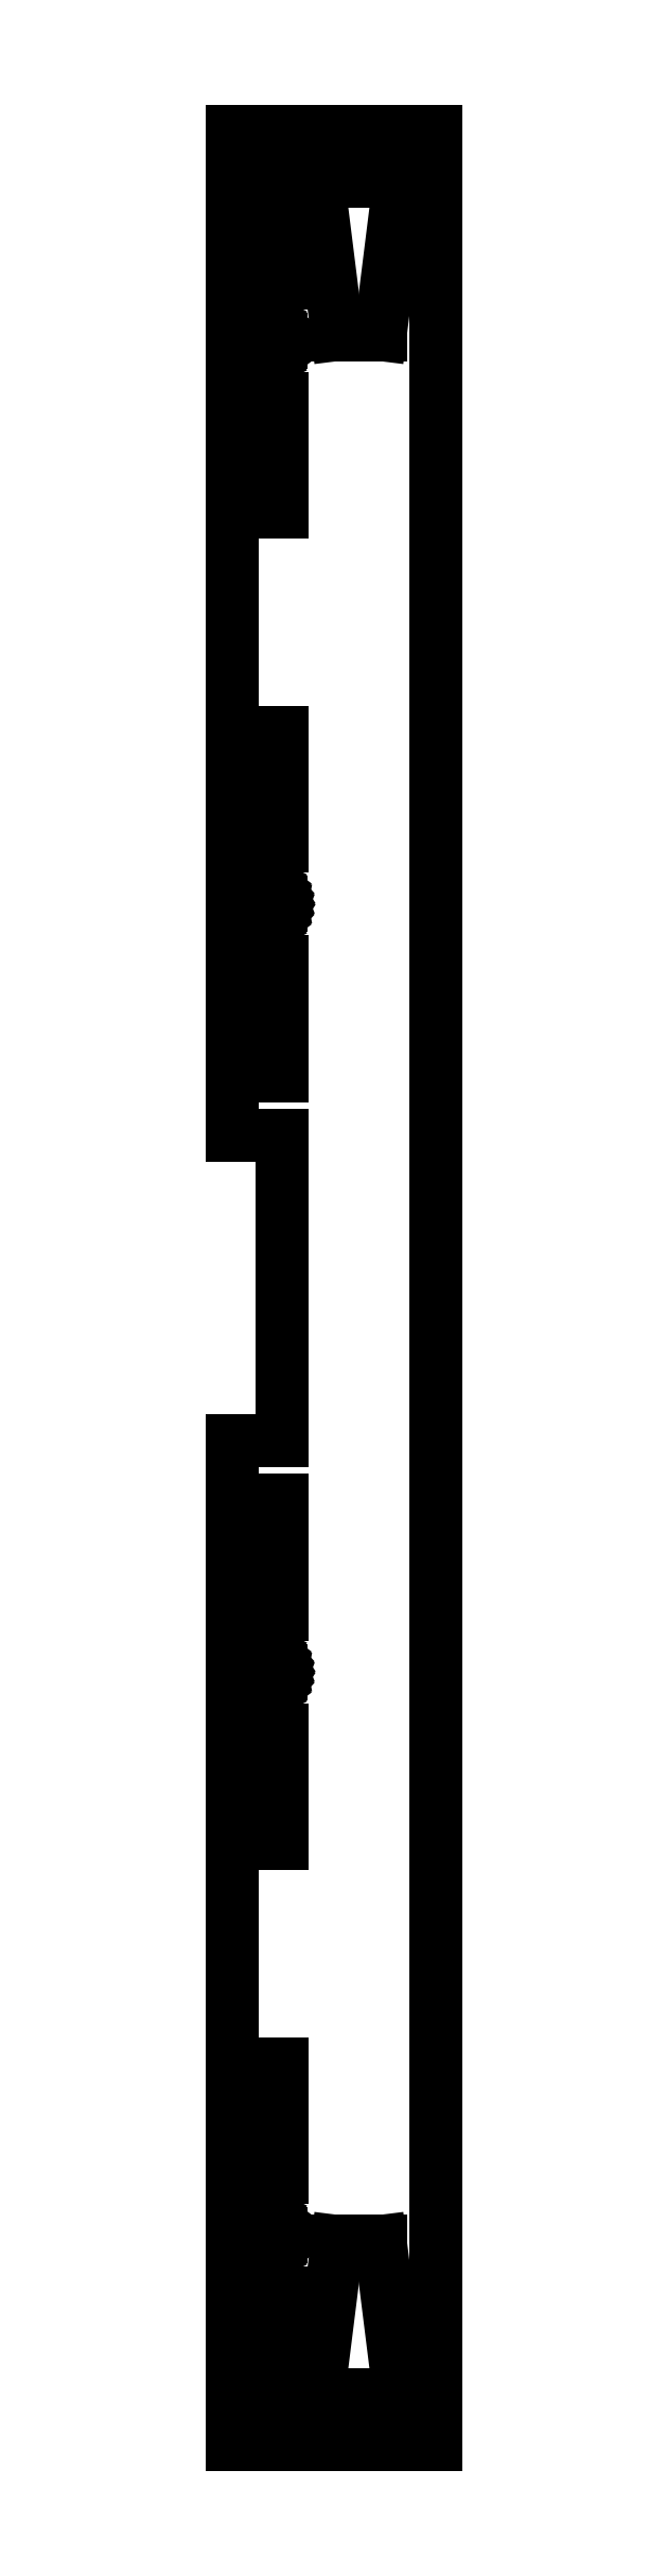
<metadata>
{"format":"dxf","ext":"dxf","renderer":"ezdxf+matplotlib","layout":"modelspace","background":"white","min_lineweight":24,"dpi":150}
</metadata>
<code>
0
SECTION
2
ENTITIES
0
LINE
8
0
10
10.65
20
-144.8
11
7.95
21
-144.8
0
LINE
8
0
10
7.95
20
-144.8
11
7.95
21
-144.8
0
LINE
8
0
10
7.95
20
-144.8
11
10.45
21
-124.8
0
LINE
8
0
10
10.45
20
-124.8
11
16.05
21
-124.8
0
LINE
8
0
10
16.05
20
-124.8
11
18.55
21
-144.8
0
LINE
8
0
10
18.55
20
-144.8
11
18.55
21
-144.8
0
LINE
8
0
10
18.55
20
-144.8
11
15.85
21
-144.8
0
LINE
8
0
10
15.85
20
-144.8
11
15.85
21
-151.3
0
LINE
8
0
10
15.85
20
-151.3
11
23.25
21
-151.3
0
LINE
8
0
10
23.25
20
-151.3
11
23.25
21
151.3
0
LINE
8
0
10
23.25
20
151.3
11
15.85
21
151.3
0
LINE
8
0
10
15.85
20
151.3
11
15.85
21
144.8
0
LINE
8
0
10
15.85
20
144.8
11
18.55
21
144.8
0
LINE
8
0
10
18.55
20
144.8
11
18.55
21
144.8
0
LINE
8
0
10
18.55
20
144.8
11
16.05
21
124.8
0
LINE
8
0
10
16.05
20
124.8
11
10.45
21
124.8
0
LINE
8
0
10
10.45
20
124.8
11
7.95
21
144.8
0
LINE
8
0
10
7.95
20
144.8
11
7.95
21
144.8
0
LINE
8
0
10
7.95
20
144.8
11
10.65
21
144.8
0
LINE
8
0
10
10.65
20
144.8
11
10.65
21
151.3
0
LINE
8
0
10
10.65
20
151.3
11
-3.25
21
151.3
0
LINE
8
0
10
-3.25
20
151.3
11
-3.25
21
20
0
LINE
8
0
10
-3.25
20
20
11
3.25
21
20
0
LINE
8
0
10
3.25
20
20
11
3.25
21
-20
0
LINE
8
0
10
3.25
20
-20
11
-3.25
21
-20
0
LINE
8
0
10
-3.25
20
-20
11
-3.25
21
-151.3
0
LINE
8
0
10
-3.25
20
-151.3
11
10.65
21
-151.3
0
LINE
8
0
10
10.65
20
-151.3
11
10.65
21
-144.8
0
LINE
8
0
10
-3.2
20
131.5
11
-3.2
21
146.4
0
LINE
8
0
10
-3.2
20
146.4
11
3.2
21
146.4
0
LINE
8
0
10
3.2
20
146.4
11
3.2
21
131.5
0
LINE
8
0
10
3.2
20
131.5
11
-3.2
21
131.5
0
LINE
8
0
10
-0.09612
20
121.3
11
-0.5753
21
121.4
0
LINE
8
0
10
-0.5753
20
121.4
11
-1.021
21
121.6
0
LINE
8
0
10
-1.021
20
121.6
11
-1.419
21
121.9
0
LINE
8
0
10
-1.419
20
121.9
11
-1.755
21
122.3
0
LINE
8
0
10
-1.755
20
122.3
11
-2.017
21
122.7
0
LINE
8
0
10
-2.017
20
122.7
11
-2.197
21
123.2
0
LINE
8
0
10
-2.197
20
123.2
11
-2.288
21
123.7
0
LINE
8
0
10
-2.288
20
123.7
11
-2.288
21
124.2
0
LINE
8
0
10
-2.288
20
124.2
11
-2.197
21
124.6
0
LINE
8
0
10
-2.197
20
124.6
11
-2.017
21
125.1
0
LINE
8
0
10
-2.017
20
125.1
11
-1.755
21
125.5
0
LINE
8
0
10
-1.755
20
125.5
11
-1.419
21
125.9
0
LINE
8
0
10
-1.419
20
125.9
11
-1.021
21
126.2
0
LINE
8
0
10
-1.021
20
126.2
11
-0.5753
21
126.4
0
LINE
8
0
10
-0.5753
20
126.4
11
-0.09612
21
126.6
0
LINE
8
0
10
-0.09612
20
126.6
11
0.4
21
126.6
0
LINE
8
0
10
0.4
20
126.6
11
0.8961
21
126.6
0
LINE
8
0
10
0.8961
20
126.6
11
1.375
21
126.4
0
LINE
8
0
10
1.375
20
126.4
11
1.821
21
126.2
0
LINE
8
0
10
1.821
20
126.2
11
2.219
21
125.9
0
LINE
8
0
10
2.219
20
125.9
11
2.555
21
125.5
0
LINE
8
0
10
2.555
20
125.5
11
2.817
21
125.1
0
LINE
8
0
10
2.817
20
125.1
11
2.997
21
124.6
0
LINE
8
0
10
2.997
20
124.6
11
3.088
21
124.2
0
LINE
8
0
10
3.088
20
124.2
11
3.088
21
123.7
0
LINE
8
0
10
3.088
20
123.7
11
2.997
21
123.2
0
LINE
8
0
10
2.997
20
123.2
11
2.817
21
122.7
0
LINE
8
0
10
2.817
20
122.7
11
2.555
21
122.3
0
LINE
8
0
10
2.555
20
122.3
11
2.219
21
121.9
0
LINE
8
0
10
2.219
20
121.9
11
1.821
21
121.6
0
LINE
8
0
10
1.821
20
121.6
11
1.375
21
121.4
0
LINE
8
0
10
1.375
20
121.4
11
0.8961
21
121.3
0
LINE
8
0
10
0.8961
20
121.3
11
0.4
21
121.2
0
LINE
8
0
10
0.4
20
121.2
11
-0.09612
21
121.3
0
LINE
8
0
10
-3.2
20
101.5
11
-3.2
21
116.4
0
LINE
8
0
10
-3.2
20
116.4
11
3.2
21
116.4
0
LINE
8
0
10
3.2
20
116.4
11
3.2
21
101.5
0
LINE
8
0
10
3.2
20
101.5
11
-3.2
21
101.5
0
LINE
8
0
10
-3.2
20
57.8
11
-3.2
21
72.7
0
LINE
8
0
10
-3.2
20
72.7
11
3.2
21
72.7
0
LINE
8
0
10
3.2
20
72.7
11
3.2
21
57.8
0
LINE
8
0
10
3.2
20
57.8
11
-3.2
21
57.8
0
LINE
8
0
10
-0.09612
20
47.59
11
-0.5753
21
47.73
0
LINE
8
0
10
-0.5753
20
47.73
11
-1.021
21
47.95
0
LINE
8
0
10
-1.021
20
47.95
11
-1.419
21
48.25
0
LINE
8
0
10
-1.419
20
48.25
11
-1.755
21
48.62
0
LINE
8
0
10
-1.755
20
48.62
11
-2.017
21
49.04
0
LINE
8
0
10
-2.017
20
49.04
11
-2.197
21
49.51
0
LINE
8
0
10
-2.197
20
49.51
11
-2.288
21
50
0
LINE
8
0
10
-2.288
20
50
11
-2.288
21
50.5
0
LINE
8
0
10
-2.288
20
50.5
11
-2.197
21
50.99
0
LINE
8
0
10
-2.197
20
50.99
11
-2.017
21
51.45
0
LINE
8
0
10
-2.017
20
51.45
11
-1.755
21
51.88
0
LINE
8
0
10
-1.755
20
51.88
11
-1.419
21
52.24
0
LINE
8
0
10
-1.419
20
52.24
11
-1.021
21
52.54
0
LINE
8
0
10
-1.021
20
52.54
11
-0.5753
21
52.77
0
LINE
8
0
10
-0.5753
20
52.77
11
-0.09612
21
52.9
0
LINE
8
0
10
-0.09612
20
52.9
11
0.4
21
52.95
0
LINE
8
0
10
0.4
20
52.95
11
0.8961
21
52.9
0
LINE
8
0
10
0.8961
20
52.9
11
1.375
21
52.77
0
LINE
8
0
10
1.375
20
52.77
11
1.821
21
52.54
0
LINE
8
0
10
1.821
20
52.54
11
2.219
21
52.24
0
LINE
8
0
10
2.219
20
52.24
11
2.555
21
51.88
0
LINE
8
0
10
2.555
20
51.88
11
2.817
21
51.45
0
LINE
8
0
10
2.817
20
51.45
11
2.997
21
50.99
0
LINE
8
0
10
2.997
20
50.99
11
3.088
21
50.5
0
LINE
8
0
10
3.088
20
50.5
11
3.088
21
50
0
LINE
8
0
10
3.088
20
50
11
2.997
21
49.51
0
LINE
8
0
10
2.997
20
49.51
11
2.817
21
49.04
0
LINE
8
0
10
2.817
20
49.04
11
2.555
21
48.62
0
LINE
8
0
10
2.555
20
48.62
11
2.219
21
48.25
0
LINE
8
0
10
2.219
20
48.25
11
1.821
21
47.95
0
LINE
8
0
10
1.821
20
47.95
11
1.375
21
47.73
0
LINE
8
0
10
1.375
20
47.73
11
0.8961
21
47.59
0
LINE
8
0
10
0.8961
20
47.59
11
0.4
21
47.55
0
LINE
8
0
10
0.4
20
47.55
11
-0.09612
21
47.59
0
LINE
8
0
10
-3.2
20
27.8
11
-3.2
21
42.7
0
LINE
8
0
10
-3.2
20
42.7
11
3.2
21
42.7
0
LINE
8
0
10
3.2
20
42.7
11
3.2
21
27.8
0
LINE
8
0
10
3.2
20
27.8
11
-3.2
21
27.8
0
LINE
8
0
10
-3.2
20
-42.7
11
-3.2
21
-27.8
0
LINE
8
0
10
-3.2
20
-27.8
11
3.2
21
-27.8
0
LINE
8
0
10
3.2
20
-27.8
11
3.2
21
-42.7
0
LINE
8
0
10
3.2
20
-42.7
11
-3.2
21
-42.7
0
LINE
8
0
10
-0.09612
20
-52.9
11
-0.5753
21
-52.77
0
LINE
8
0
10
-0.5753
20
-52.77
11
-1.021
21
-52.54
0
LINE
8
0
10
-1.021
20
-52.54
11
-1.419
21
-52.24
0
LINE
8
0
10
-1.419
20
-52.24
11
-1.755
21
-51.88
0
LINE
8
0
10
-1.755
20
-51.88
11
-2.017
21
-51.45
0
LINE
8
0
10
-2.017
20
-51.45
11
-2.197
21
-50.99
0
LINE
8
0
10
-2.197
20
-50.99
11
-2.288
21
-50.5
0
LINE
8
0
10
-2.288
20
-50.5
11
-2.288
21
-50
0
LINE
8
0
10
-2.288
20
-50
11
-2.197
21
-49.51
0
LINE
8
0
10
-2.197
20
-49.51
11
-2.017
21
-49.04
0
LINE
8
0
10
-2.017
20
-49.04
11
-1.755
21
-48.62
0
LINE
8
0
10
-1.755
20
-48.62
11
-1.419
21
-48.25
0
LINE
8
0
10
-1.419
20
-48.25
11
-1.021
21
-47.95
0
LINE
8
0
10
-1.021
20
-47.95
11
-0.5753
21
-47.73
0
LINE
8
0
10
-0.5753
20
-47.73
11
-0.09612
21
-47.59
0
LINE
8
0
10
-0.09612
20
-47.59
11
0.4
21
-47.55
0
LINE
8
0
10
0.4
20
-47.55
11
0.8961
21
-47.59
0
LINE
8
0
10
0.8961
20
-47.59
11
1.375
21
-47.73
0
LINE
8
0
10
1.375
20
-47.73
11
1.821
21
-47.95
0
LINE
8
0
10
1.821
20
-47.95
11
2.219
21
-48.25
0
LINE
8
0
10
2.219
20
-48.25
11
2.555
21
-48.62
0
LINE
8
0
10
2.555
20
-48.62
11
2.817
21
-49.04
0
LINE
8
0
10
2.817
20
-49.04
11
2.997
21
-49.51
0
LINE
8
0
10
2.997
20
-49.51
11
3.088
21
-50
0
LINE
8
0
10
3.088
20
-50
11
3.088
21
-50.5
0
LINE
8
0
10
3.088
20
-50.5
11
2.997
21
-50.99
0
LINE
8
0
10
2.997
20
-50.99
11
2.817
21
-51.45
0
LINE
8
0
10
2.817
20
-51.45
11
2.555
21
-51.88
0
LINE
8
0
10
2.555
20
-51.88
11
2.219
21
-52.24
0
LINE
8
0
10
2.219
20
-52.24
11
1.821
21
-52.54
0
LINE
8
0
10
1.821
20
-52.54
11
1.375
21
-52.77
0
LINE
8
0
10
1.375
20
-52.77
11
0.8961
21
-52.9
0
LINE
8
0
10
0.8961
20
-52.9
11
0.4
21
-52.95
0
LINE
8
0
10
0.4
20
-52.95
11
-0.09612
21
-52.9
0
LINE
8
0
10
-3.2
20
-72.7
11
-3.2
21
-57.8
0
LINE
8
0
10
-3.2
20
-57.8
11
3.2
21
-57.8
0
LINE
8
0
10
3.2
20
-57.8
11
3.2
21
-72.7
0
LINE
8
0
10
3.2
20
-72.7
11
-3.2
21
-72.7
0
LINE
8
0
10
-3.2
20
-116.4
11
-3.2
21
-101.5
0
LINE
8
0
10
-3.2
20
-101.5
11
3.2
21
-101.5
0
LINE
8
0
10
3.2
20
-101.5
11
3.2
21
-116.4
0
LINE
8
0
10
3.2
20
-116.4
11
-3.2
21
-116.4
0
LINE
8
0
10
-0.09612
20
-126.6
11
-0.5753
21
-126.4
0
LINE
8
0
10
-0.5753
20
-126.4
11
-1.021
21
-126.2
0
LINE
8
0
10
-1.021
20
-126.2
11
-1.419
21
-125.9
0
LINE
8
0
10
-1.419
20
-125.9
11
-1.755
21
-125.5
0
LINE
8
0
10
-1.755
20
-125.5
11
-2.017
21
-125.1
0
LINE
8
0
10
-2.017
20
-125.1
11
-2.197
21
-124.6
0
LINE
8
0
10
-2.197
20
-124.6
11
-2.288
21
-124.2
0
LINE
8
0
10
-2.288
20
-124.2
11
-2.288
21
-123.7
0
LINE
8
0
10
-2.288
20
-123.7
11
-2.197
21
-123.2
0
LINE
8
0
10
-2.197
20
-123.2
11
-2.017
21
-122.7
0
LINE
8
0
10
-2.017
20
-122.7
11
-1.755
21
-122.3
0
LINE
8
0
10
-1.755
20
-122.3
11
-1.419
21
-121.9
0
LINE
8
0
10
-1.419
20
-121.9
11
-1.021
21
-121.6
0
LINE
8
0
10
-1.021
20
-121.6
11
-0.5753
21
-121.4
0
LINE
8
0
10
-0.5753
20
-121.4
11
-0.09612
21
-121.3
0
LINE
8
0
10
-0.09612
20
-121.3
11
0.4
21
-121.2
0
LINE
8
0
10
0.4
20
-121.2
11
0.8961
21
-121.3
0
LINE
8
0
10
0.8961
20
-121.3
11
1.375
21
-121.4
0
LINE
8
0
10
1.375
20
-121.4
11
1.821
21
-121.6
0
LINE
8
0
10
1.821
20
-121.6
11
2.219
21
-121.9
0
LINE
8
0
10
2.219
20
-121.9
11
2.555
21
-122.3
0
LINE
8
0
10
2.555
20
-122.3
11
2.817
21
-122.7
0
LINE
8
0
10
2.817
20
-122.7
11
2.997
21
-123.2
0
LINE
8
0
10
2.997
20
-123.2
11
3.088
21
-123.7
0
LINE
8
0
10
3.088
20
-123.7
11
3.088
21
-124.2
0
LINE
8
0
10
3.088
20
-124.2
11
2.997
21
-124.6
0
LINE
8
0
10
2.997
20
-124.6
11
2.817
21
-125.1
0
LINE
8
0
10
2.817
20
-125.1
11
2.555
21
-125.5
0
LINE
8
0
10
2.555
20
-125.5
11
2.219
21
-125.9
0
LINE
8
0
10
2.219
20
-125.9
11
1.821
21
-126.2
0
LINE
8
0
10
1.821
20
-126.2
11
1.375
21
-126.4
0
LINE
8
0
10
1.375
20
-126.4
11
0.8961
21
-126.6
0
LINE
8
0
10
0.8961
20
-126.6
11
0.4
21
-126.6
0
LINE
8
0
10
0.4
20
-126.6
11
-0.09612
21
-126.6
0
LINE
8
0
10
-3.2
20
-146.4
11
-3.2
21
-131.5
0
LINE
8
0
10
-3.2
20
-131.5
11
3.2
21
-131.5
0
LINE
8
0
10
3.2
20
-131.5
11
3.2
21
-146.4
0
LINE
8
0
10
3.2
20
-146.4
11
-3.2
21
-146.4
0
ENDSEC
0
EOF

</code>
